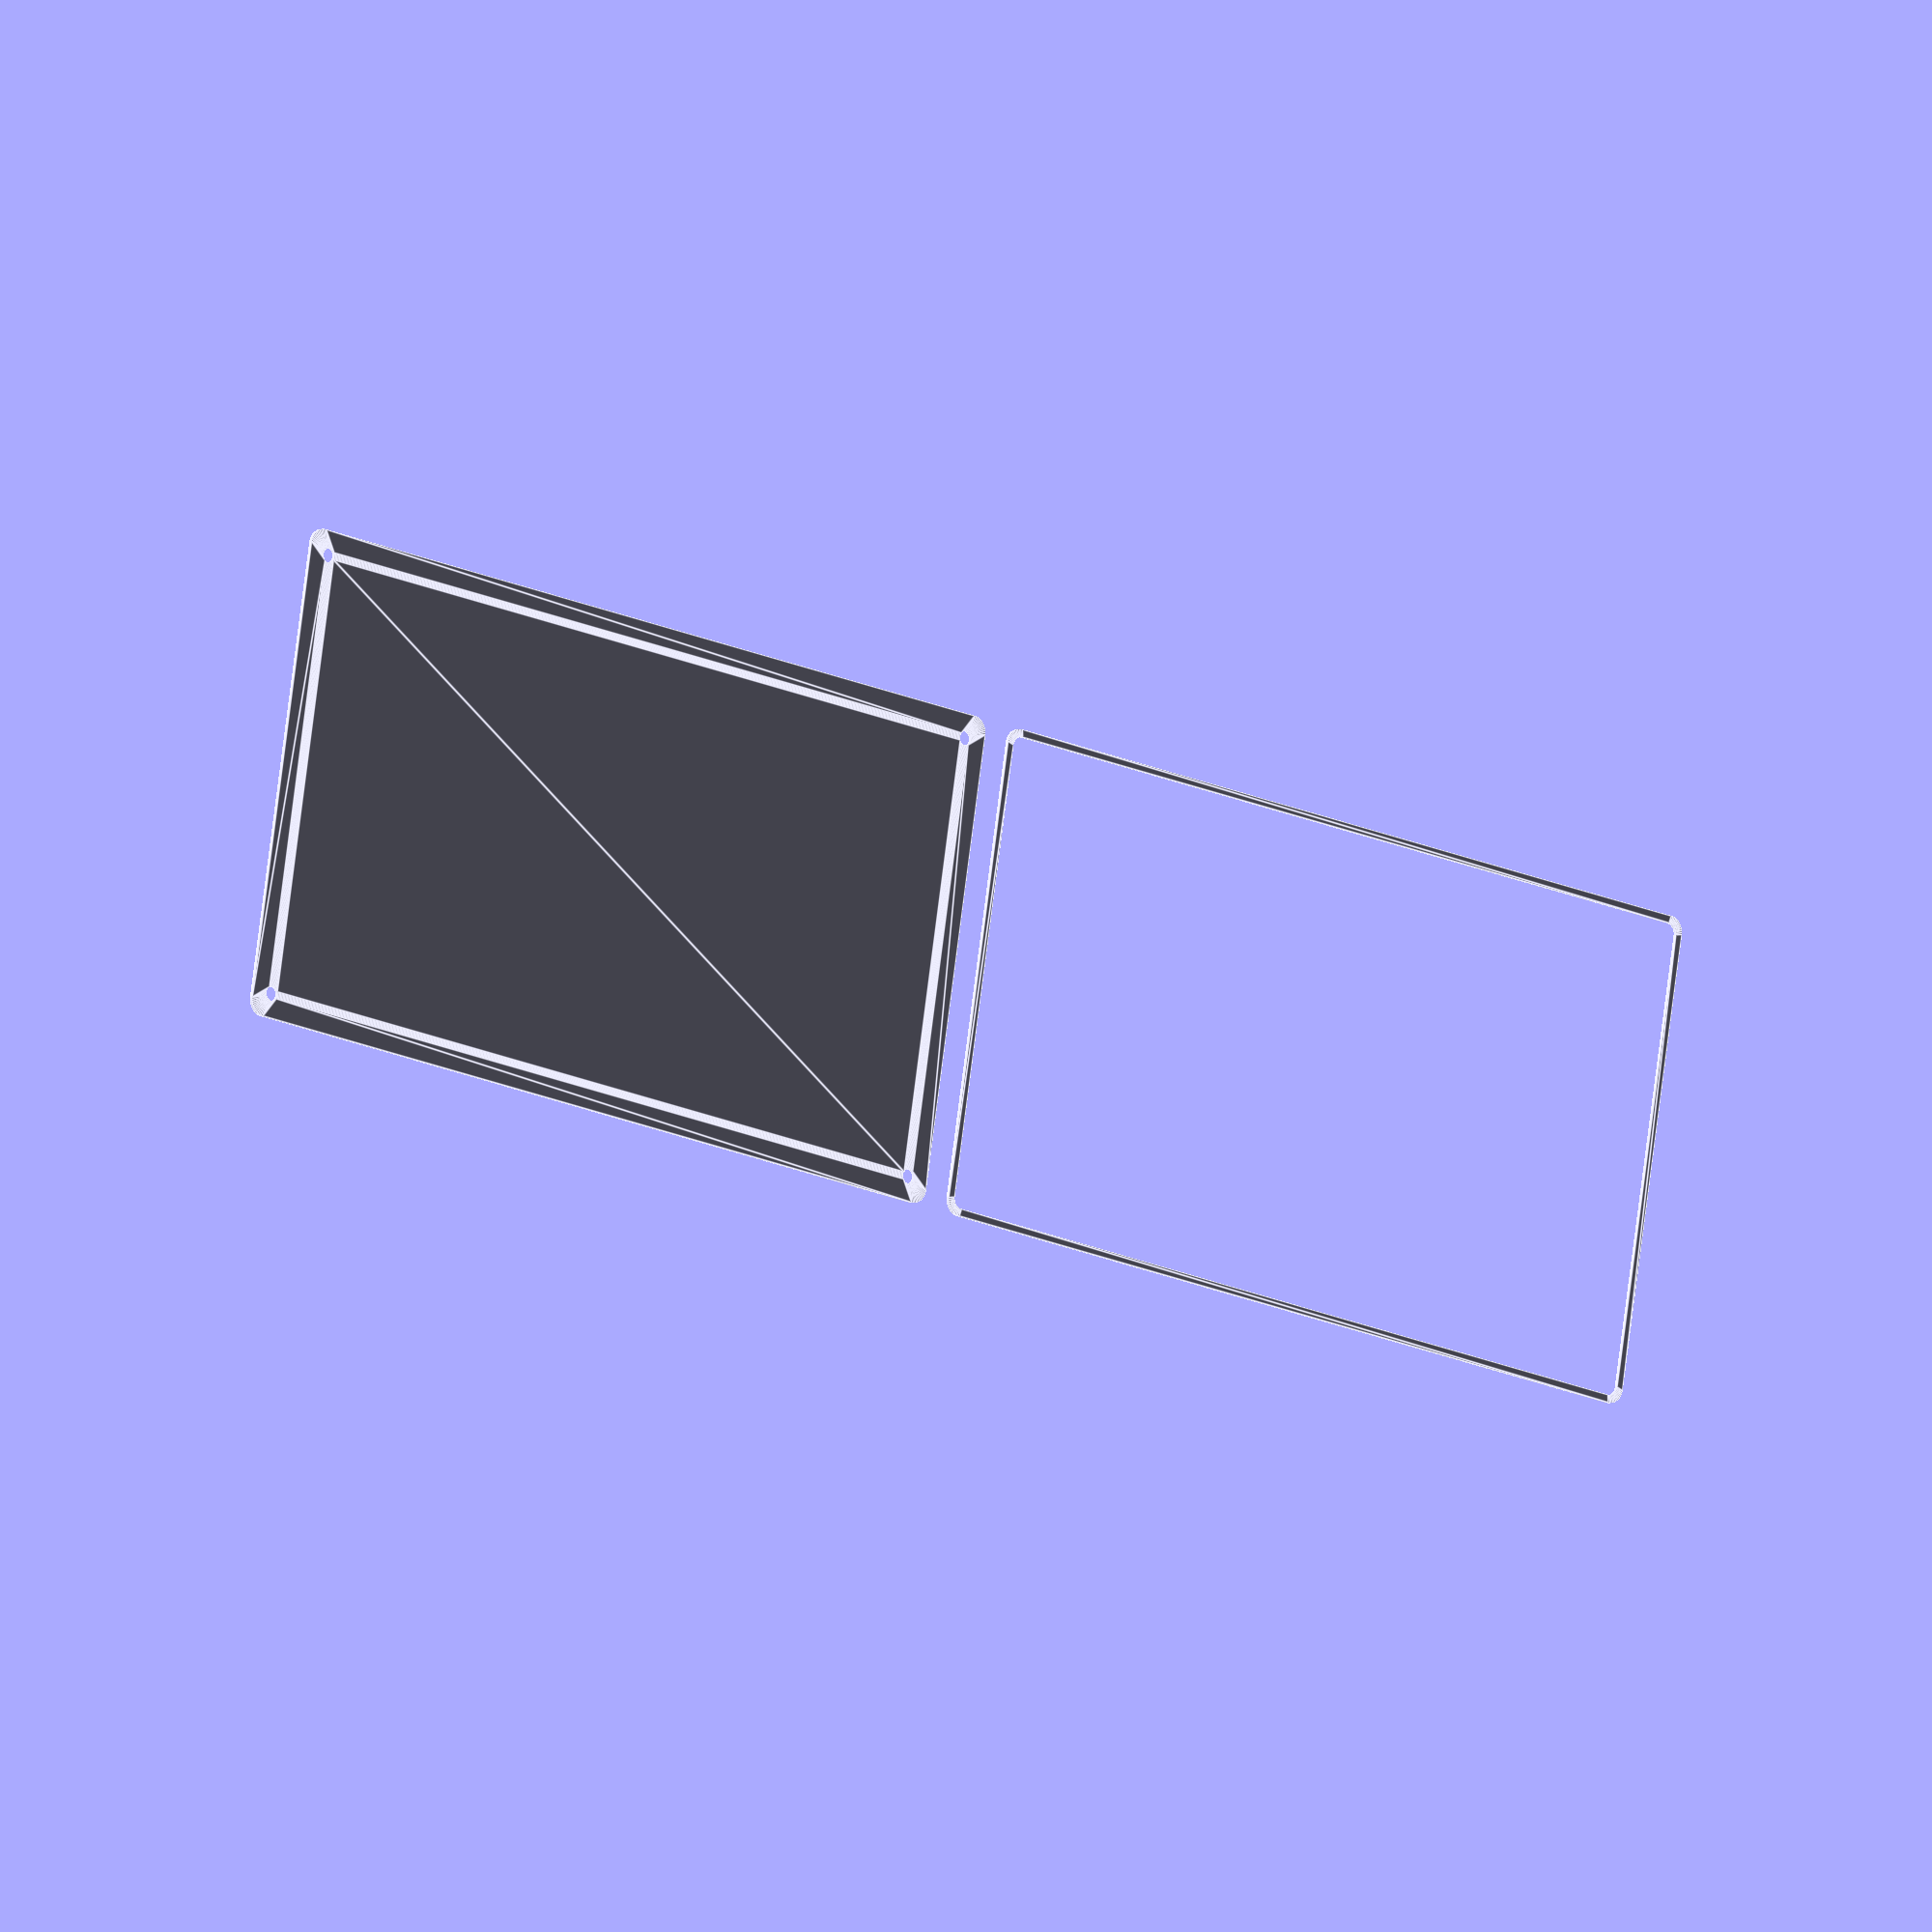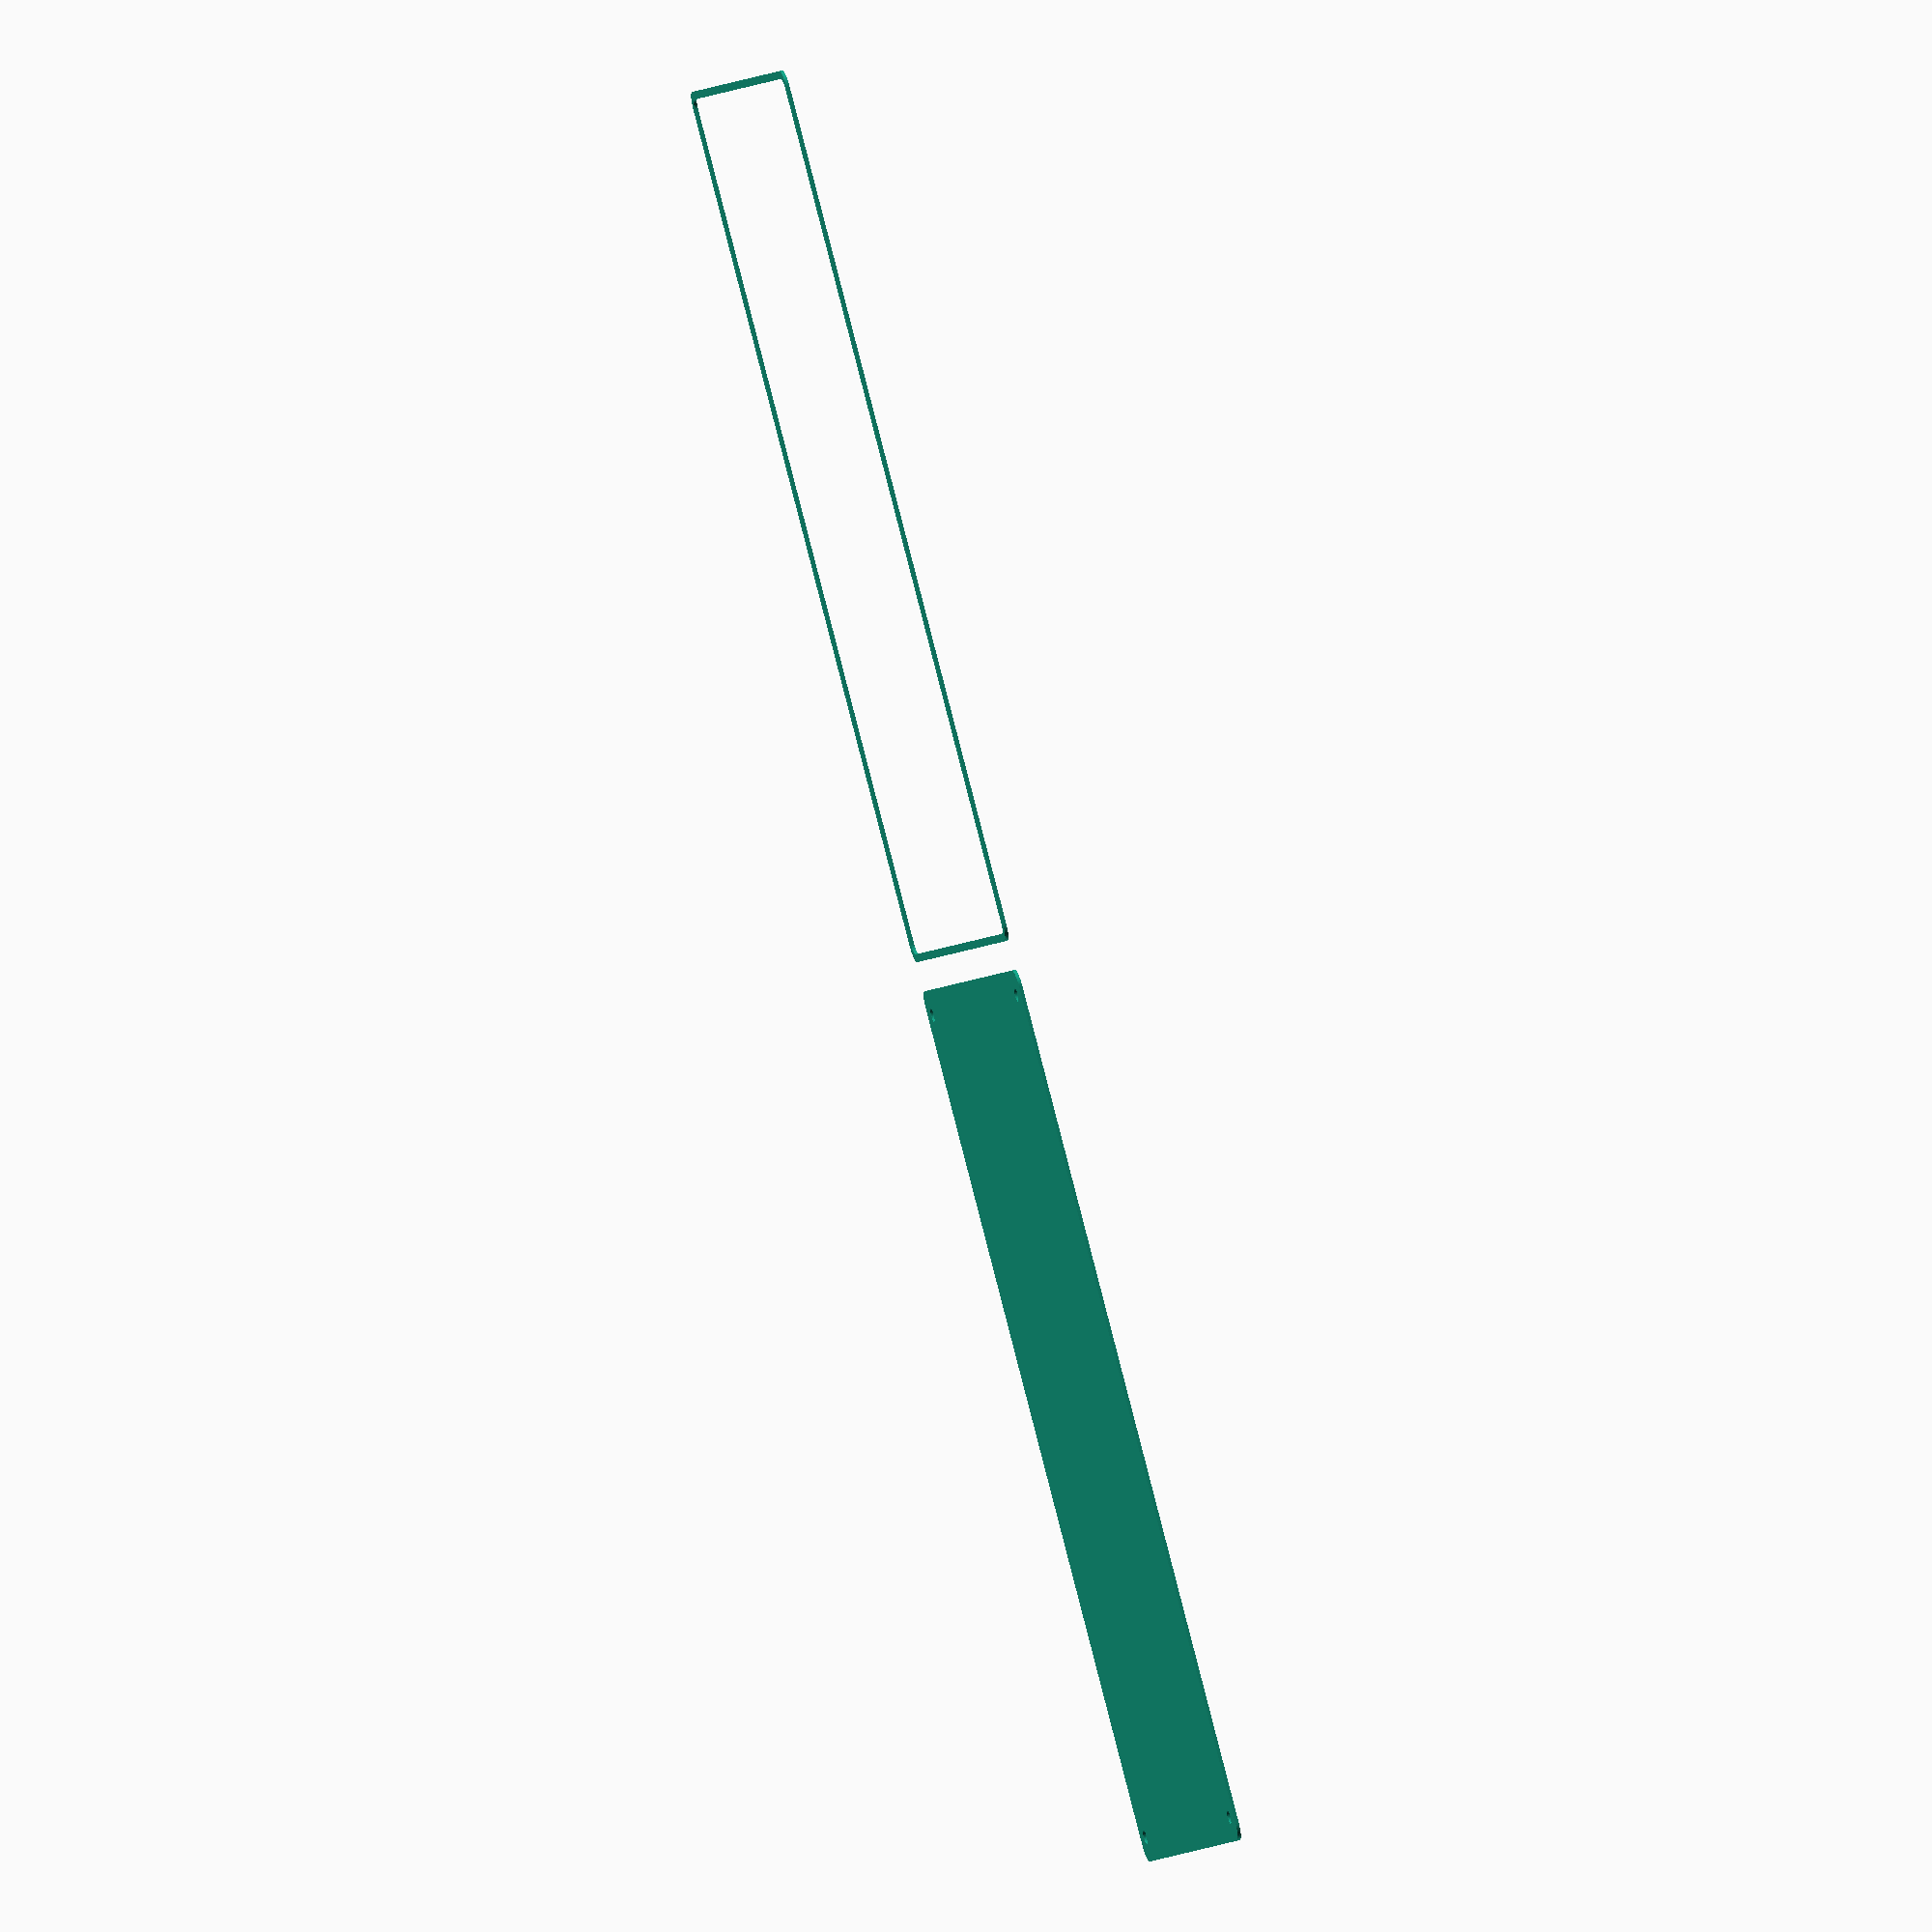
<openscad>
$fn = 50;


union() {
	translate(v = [0, 0, 0]) {
		projection() {
			intersection() {
				translate(v = [-500, -500, -4.5000000000]) {
					cube(size = [1000, 1000, 0.1000000000]);
				}
				difference() {
					union() {
						hull() {
							translate(v = [-70.0000000000, 130.0000000000, 0]) {
								cylinder(h = 12, r = 5);
							}
							translate(v = [70.0000000000, 130.0000000000, 0]) {
								cylinder(h = 12, r = 5);
							}
							translate(v = [-70.0000000000, -130.0000000000, 0]) {
								cylinder(h = 12, r = 5);
							}
							translate(v = [70.0000000000, -130.0000000000, 0]) {
								cylinder(h = 12, r = 5);
							}
						}
					}
					union() {
						translate(v = [-67.5000000000, -127.5000000000, 2]) {
							rotate(a = [0, 0, 0]) {
								difference() {
									union() {
										translate(v = [0, 0, -1.7000000000]) {
											cylinder(h = 1.7000000000, r1 = 1.5000000000, r2 = 2.4000000000);
										}
										cylinder(h = 50, r = 2.4000000000);
										translate(v = [0, 0, -6.0000000000]) {
											cylinder(h = 6, r = 1.5000000000);
										}
										translate(v = [0, 0, -6.0000000000]) {
											cylinder(h = 6, r = 1.8000000000);
										}
										translate(v = [0, 0, -6.0000000000]) {
											cylinder(h = 6, r = 1.5000000000);
										}
									}
									union();
								}
							}
						}
						translate(v = [67.5000000000, -127.5000000000, 2]) {
							rotate(a = [0, 0, 0]) {
								difference() {
									union() {
										translate(v = [0, 0, -1.7000000000]) {
											cylinder(h = 1.7000000000, r1 = 1.5000000000, r2 = 2.4000000000);
										}
										cylinder(h = 50, r = 2.4000000000);
										translate(v = [0, 0, -6.0000000000]) {
											cylinder(h = 6, r = 1.5000000000);
										}
										translate(v = [0, 0, -6.0000000000]) {
											cylinder(h = 6, r = 1.8000000000);
										}
										translate(v = [0, 0, -6.0000000000]) {
											cylinder(h = 6, r = 1.5000000000);
										}
									}
									union();
								}
							}
						}
						translate(v = [-67.5000000000, 127.5000000000, 2]) {
							rotate(a = [0, 0, 0]) {
								difference() {
									union() {
										translate(v = [0, 0, -1.7000000000]) {
											cylinder(h = 1.7000000000, r1 = 1.5000000000, r2 = 2.4000000000);
										}
										cylinder(h = 50, r = 2.4000000000);
										translate(v = [0, 0, -6.0000000000]) {
											cylinder(h = 6, r = 1.5000000000);
										}
										translate(v = [0, 0, -6.0000000000]) {
											cylinder(h = 6, r = 1.8000000000);
										}
										translate(v = [0, 0, -6.0000000000]) {
											cylinder(h = 6, r = 1.5000000000);
										}
									}
									union();
								}
							}
						}
						translate(v = [67.5000000000, 127.5000000000, 2]) {
							rotate(a = [0, 0, 0]) {
								difference() {
									union() {
										translate(v = [0, 0, -1.7000000000]) {
											cylinder(h = 1.7000000000, r1 = 1.5000000000, r2 = 2.4000000000);
										}
										cylinder(h = 50, r = 2.4000000000);
										translate(v = [0, 0, -6.0000000000]) {
											cylinder(h = 6, r = 1.5000000000);
										}
										translate(v = [0, 0, -6.0000000000]) {
											cylinder(h = 6, r = 1.8000000000);
										}
										translate(v = [0, 0, -6.0000000000]) {
											cylinder(h = 6, r = 1.5000000000);
										}
									}
									union();
								}
							}
						}
						translate(v = [0, 0, 3]) {
							hull() {
								union() {
									translate(v = [-69.5000000000, 129.5000000000, 4]) {
										cylinder(h = 24, r = 4);
									}
									translate(v = [-69.5000000000, 129.5000000000, 4]) {
										sphere(r = 4);
									}
									translate(v = [-69.5000000000, 129.5000000000, 28]) {
										sphere(r = 4);
									}
								}
								union() {
									translate(v = [69.5000000000, 129.5000000000, 4]) {
										cylinder(h = 24, r = 4);
									}
									translate(v = [69.5000000000, 129.5000000000, 4]) {
										sphere(r = 4);
									}
									translate(v = [69.5000000000, 129.5000000000, 28]) {
										sphere(r = 4);
									}
								}
								union() {
									translate(v = [-69.5000000000, -129.5000000000, 4]) {
										cylinder(h = 24, r = 4);
									}
									translate(v = [-69.5000000000, -129.5000000000, 4]) {
										sphere(r = 4);
									}
									translate(v = [-69.5000000000, -129.5000000000, 28]) {
										sphere(r = 4);
									}
								}
								union() {
									translate(v = [69.5000000000, -129.5000000000, 4]) {
										cylinder(h = 24, r = 4);
									}
									translate(v = [69.5000000000, -129.5000000000, 4]) {
										sphere(r = 4);
									}
									translate(v = [69.5000000000, -129.5000000000, 28]) {
										sphere(r = 4);
									}
								}
							}
						}
					}
				}
			}
		}
	}
	translate(v = [0, 279, 0]) {
		projection() {
			intersection() {
				translate(v = [-500, -500, -1.5000000000]) {
					cube(size = [1000, 1000, 0.1000000000]);
				}
				difference() {
					union() {
						hull() {
							translate(v = [-70.0000000000, 130.0000000000, 0]) {
								cylinder(h = 12, r = 5);
							}
							translate(v = [70.0000000000, 130.0000000000, 0]) {
								cylinder(h = 12, r = 5);
							}
							translate(v = [-70.0000000000, -130.0000000000, 0]) {
								cylinder(h = 12, r = 5);
							}
							translate(v = [70.0000000000, -130.0000000000, 0]) {
								cylinder(h = 12, r = 5);
							}
						}
					}
					union() {
						translate(v = [-67.5000000000, -127.5000000000, 2]) {
							rotate(a = [0, 0, 0]) {
								difference() {
									union() {
										translate(v = [0, 0, -1.7000000000]) {
											cylinder(h = 1.7000000000, r1 = 1.5000000000, r2 = 2.4000000000);
										}
										cylinder(h = 50, r = 2.4000000000);
										translate(v = [0, 0, -6.0000000000]) {
											cylinder(h = 6, r = 1.5000000000);
										}
										translate(v = [0, 0, -6.0000000000]) {
											cylinder(h = 6, r = 1.8000000000);
										}
										translate(v = [0, 0, -6.0000000000]) {
											cylinder(h = 6, r = 1.5000000000);
										}
									}
									union();
								}
							}
						}
						translate(v = [67.5000000000, -127.5000000000, 2]) {
							rotate(a = [0, 0, 0]) {
								difference() {
									union() {
										translate(v = [0, 0, -1.7000000000]) {
											cylinder(h = 1.7000000000, r1 = 1.5000000000, r2 = 2.4000000000);
										}
										cylinder(h = 50, r = 2.4000000000);
										translate(v = [0, 0, -6.0000000000]) {
											cylinder(h = 6, r = 1.5000000000);
										}
										translate(v = [0, 0, -6.0000000000]) {
											cylinder(h = 6, r = 1.8000000000);
										}
										translate(v = [0, 0, -6.0000000000]) {
											cylinder(h = 6, r = 1.5000000000);
										}
									}
									union();
								}
							}
						}
						translate(v = [-67.5000000000, 127.5000000000, 2]) {
							rotate(a = [0, 0, 0]) {
								difference() {
									union() {
										translate(v = [0, 0, -1.7000000000]) {
											cylinder(h = 1.7000000000, r1 = 1.5000000000, r2 = 2.4000000000);
										}
										cylinder(h = 50, r = 2.4000000000);
										translate(v = [0, 0, -6.0000000000]) {
											cylinder(h = 6, r = 1.5000000000);
										}
										translate(v = [0, 0, -6.0000000000]) {
											cylinder(h = 6, r = 1.8000000000);
										}
										translate(v = [0, 0, -6.0000000000]) {
											cylinder(h = 6, r = 1.5000000000);
										}
									}
									union();
								}
							}
						}
						translate(v = [67.5000000000, 127.5000000000, 2]) {
							rotate(a = [0, 0, 0]) {
								difference() {
									union() {
										translate(v = [0, 0, -1.7000000000]) {
											cylinder(h = 1.7000000000, r1 = 1.5000000000, r2 = 2.4000000000);
										}
										cylinder(h = 50, r = 2.4000000000);
										translate(v = [0, 0, -6.0000000000]) {
											cylinder(h = 6, r = 1.5000000000);
										}
										translate(v = [0, 0, -6.0000000000]) {
											cylinder(h = 6, r = 1.8000000000);
										}
										translate(v = [0, 0, -6.0000000000]) {
											cylinder(h = 6, r = 1.5000000000);
										}
									}
									union();
								}
							}
						}
						translate(v = [0, 0, 3]) {
							hull() {
								union() {
									translate(v = [-69.5000000000, 129.5000000000, 4]) {
										cylinder(h = 24, r = 4);
									}
									translate(v = [-69.5000000000, 129.5000000000, 4]) {
										sphere(r = 4);
									}
									translate(v = [-69.5000000000, 129.5000000000, 28]) {
										sphere(r = 4);
									}
								}
								union() {
									translate(v = [69.5000000000, 129.5000000000, 4]) {
										cylinder(h = 24, r = 4);
									}
									translate(v = [69.5000000000, 129.5000000000, 4]) {
										sphere(r = 4);
									}
									translate(v = [69.5000000000, 129.5000000000, 28]) {
										sphere(r = 4);
									}
								}
								union() {
									translate(v = [-69.5000000000, -129.5000000000, 4]) {
										cylinder(h = 24, r = 4);
									}
									translate(v = [-69.5000000000, -129.5000000000, 4]) {
										sphere(r = 4);
									}
									translate(v = [-69.5000000000, -129.5000000000, 28]) {
										sphere(r = 4);
									}
								}
								union() {
									translate(v = [69.5000000000, -129.5000000000, 4]) {
										cylinder(h = 24, r = 4);
									}
									translate(v = [69.5000000000, -129.5000000000, 4]) {
										sphere(r = 4);
									}
									translate(v = [69.5000000000, -129.5000000000, 28]) {
										sphere(r = 4);
									}
								}
							}
						}
					}
				}
			}
		}
	}
	translate(v = [0, 558, 0]) {
		projection() {
			intersection() {
				translate(v = [-500, -500, 1.5000000000]) {
					cube(size = [1000, 1000, 0.1000000000]);
				}
				difference() {
					union() {
						hull() {
							translate(v = [-70.0000000000, 130.0000000000, 0]) {
								cylinder(h = 12, r = 5);
							}
							translate(v = [70.0000000000, 130.0000000000, 0]) {
								cylinder(h = 12, r = 5);
							}
							translate(v = [-70.0000000000, -130.0000000000, 0]) {
								cylinder(h = 12, r = 5);
							}
							translate(v = [70.0000000000, -130.0000000000, 0]) {
								cylinder(h = 12, r = 5);
							}
						}
					}
					union() {
						translate(v = [-67.5000000000, -127.5000000000, 2]) {
							rotate(a = [0, 0, 0]) {
								difference() {
									union() {
										translate(v = [0, 0, -1.7000000000]) {
											cylinder(h = 1.7000000000, r1 = 1.5000000000, r2 = 2.4000000000);
										}
										cylinder(h = 50, r = 2.4000000000);
										translate(v = [0, 0, -6.0000000000]) {
											cylinder(h = 6, r = 1.5000000000);
										}
										translate(v = [0, 0, -6.0000000000]) {
											cylinder(h = 6, r = 1.8000000000);
										}
										translate(v = [0, 0, -6.0000000000]) {
											cylinder(h = 6, r = 1.5000000000);
										}
									}
									union();
								}
							}
						}
						translate(v = [67.5000000000, -127.5000000000, 2]) {
							rotate(a = [0, 0, 0]) {
								difference() {
									union() {
										translate(v = [0, 0, -1.7000000000]) {
											cylinder(h = 1.7000000000, r1 = 1.5000000000, r2 = 2.4000000000);
										}
										cylinder(h = 50, r = 2.4000000000);
										translate(v = [0, 0, -6.0000000000]) {
											cylinder(h = 6, r = 1.5000000000);
										}
										translate(v = [0, 0, -6.0000000000]) {
											cylinder(h = 6, r = 1.8000000000);
										}
										translate(v = [0, 0, -6.0000000000]) {
											cylinder(h = 6, r = 1.5000000000);
										}
									}
									union();
								}
							}
						}
						translate(v = [-67.5000000000, 127.5000000000, 2]) {
							rotate(a = [0, 0, 0]) {
								difference() {
									union() {
										translate(v = [0, 0, -1.7000000000]) {
											cylinder(h = 1.7000000000, r1 = 1.5000000000, r2 = 2.4000000000);
										}
										cylinder(h = 50, r = 2.4000000000);
										translate(v = [0, 0, -6.0000000000]) {
											cylinder(h = 6, r = 1.5000000000);
										}
										translate(v = [0, 0, -6.0000000000]) {
											cylinder(h = 6, r = 1.8000000000);
										}
										translate(v = [0, 0, -6.0000000000]) {
											cylinder(h = 6, r = 1.5000000000);
										}
									}
									union();
								}
							}
						}
						translate(v = [67.5000000000, 127.5000000000, 2]) {
							rotate(a = [0, 0, 0]) {
								difference() {
									union() {
										translate(v = [0, 0, -1.7000000000]) {
											cylinder(h = 1.7000000000, r1 = 1.5000000000, r2 = 2.4000000000);
										}
										cylinder(h = 50, r = 2.4000000000);
										translate(v = [0, 0, -6.0000000000]) {
											cylinder(h = 6, r = 1.5000000000);
										}
										translate(v = [0, 0, -6.0000000000]) {
											cylinder(h = 6, r = 1.8000000000);
										}
										translate(v = [0, 0, -6.0000000000]) {
											cylinder(h = 6, r = 1.5000000000);
										}
									}
									union();
								}
							}
						}
						translate(v = [0, 0, 3]) {
							hull() {
								union() {
									translate(v = [-69.5000000000, 129.5000000000, 4]) {
										cylinder(h = 24, r = 4);
									}
									translate(v = [-69.5000000000, 129.5000000000, 4]) {
										sphere(r = 4);
									}
									translate(v = [-69.5000000000, 129.5000000000, 28]) {
										sphere(r = 4);
									}
								}
								union() {
									translate(v = [69.5000000000, 129.5000000000, 4]) {
										cylinder(h = 24, r = 4);
									}
									translate(v = [69.5000000000, 129.5000000000, 4]) {
										sphere(r = 4);
									}
									translate(v = [69.5000000000, 129.5000000000, 28]) {
										sphere(r = 4);
									}
								}
								union() {
									translate(v = [-69.5000000000, -129.5000000000, 4]) {
										cylinder(h = 24, r = 4);
									}
									translate(v = [-69.5000000000, -129.5000000000, 4]) {
										sphere(r = 4);
									}
									translate(v = [-69.5000000000, -129.5000000000, 28]) {
										sphere(r = 4);
									}
								}
								union() {
									translate(v = [69.5000000000, -129.5000000000, 4]) {
										cylinder(h = 24, r = 4);
									}
									translate(v = [69.5000000000, -129.5000000000, 4]) {
										sphere(r = 4);
									}
									translate(v = [69.5000000000, -129.5000000000, 28]) {
										sphere(r = 4);
									}
								}
							}
						}
					}
				}
			}
		}
	}
	translate(v = [0, 837, 0]) {
		projection() {
			intersection() {
				translate(v = [-500, -500, 4.5000000000]) {
					cube(size = [1000, 1000, 0.1000000000]);
				}
				difference() {
					union() {
						hull() {
							translate(v = [-70.0000000000, 130.0000000000, 0]) {
								cylinder(h = 12, r = 5);
							}
							translate(v = [70.0000000000, 130.0000000000, 0]) {
								cylinder(h = 12, r = 5);
							}
							translate(v = [-70.0000000000, -130.0000000000, 0]) {
								cylinder(h = 12, r = 5);
							}
							translate(v = [70.0000000000, -130.0000000000, 0]) {
								cylinder(h = 12, r = 5);
							}
						}
					}
					union() {
						translate(v = [-67.5000000000, -127.5000000000, 2]) {
							rotate(a = [0, 0, 0]) {
								difference() {
									union() {
										translate(v = [0, 0, -1.7000000000]) {
											cylinder(h = 1.7000000000, r1 = 1.5000000000, r2 = 2.4000000000);
										}
										cylinder(h = 50, r = 2.4000000000);
										translate(v = [0, 0, -6.0000000000]) {
											cylinder(h = 6, r = 1.5000000000);
										}
										translate(v = [0, 0, -6.0000000000]) {
											cylinder(h = 6, r = 1.8000000000);
										}
										translate(v = [0, 0, -6.0000000000]) {
											cylinder(h = 6, r = 1.5000000000);
										}
									}
									union();
								}
							}
						}
						translate(v = [67.5000000000, -127.5000000000, 2]) {
							rotate(a = [0, 0, 0]) {
								difference() {
									union() {
										translate(v = [0, 0, -1.7000000000]) {
											cylinder(h = 1.7000000000, r1 = 1.5000000000, r2 = 2.4000000000);
										}
										cylinder(h = 50, r = 2.4000000000);
										translate(v = [0, 0, -6.0000000000]) {
											cylinder(h = 6, r = 1.5000000000);
										}
										translate(v = [0, 0, -6.0000000000]) {
											cylinder(h = 6, r = 1.8000000000);
										}
										translate(v = [0, 0, -6.0000000000]) {
											cylinder(h = 6, r = 1.5000000000);
										}
									}
									union();
								}
							}
						}
						translate(v = [-67.5000000000, 127.5000000000, 2]) {
							rotate(a = [0, 0, 0]) {
								difference() {
									union() {
										translate(v = [0, 0, -1.7000000000]) {
											cylinder(h = 1.7000000000, r1 = 1.5000000000, r2 = 2.4000000000);
										}
										cylinder(h = 50, r = 2.4000000000);
										translate(v = [0, 0, -6.0000000000]) {
											cylinder(h = 6, r = 1.5000000000);
										}
										translate(v = [0, 0, -6.0000000000]) {
											cylinder(h = 6, r = 1.8000000000);
										}
										translate(v = [0, 0, -6.0000000000]) {
											cylinder(h = 6, r = 1.5000000000);
										}
									}
									union();
								}
							}
						}
						translate(v = [67.5000000000, 127.5000000000, 2]) {
							rotate(a = [0, 0, 0]) {
								difference() {
									union() {
										translate(v = [0, 0, -1.7000000000]) {
											cylinder(h = 1.7000000000, r1 = 1.5000000000, r2 = 2.4000000000);
										}
										cylinder(h = 50, r = 2.4000000000);
										translate(v = [0, 0, -6.0000000000]) {
											cylinder(h = 6, r = 1.5000000000);
										}
										translate(v = [0, 0, -6.0000000000]) {
											cylinder(h = 6, r = 1.8000000000);
										}
										translate(v = [0, 0, -6.0000000000]) {
											cylinder(h = 6, r = 1.5000000000);
										}
									}
									union();
								}
							}
						}
						translate(v = [0, 0, 3]) {
							hull() {
								union() {
									translate(v = [-69.5000000000, 129.5000000000, 4]) {
										cylinder(h = 24, r = 4);
									}
									translate(v = [-69.5000000000, 129.5000000000, 4]) {
										sphere(r = 4);
									}
									translate(v = [-69.5000000000, 129.5000000000, 28]) {
										sphere(r = 4);
									}
								}
								union() {
									translate(v = [69.5000000000, 129.5000000000, 4]) {
										cylinder(h = 24, r = 4);
									}
									translate(v = [69.5000000000, 129.5000000000, 4]) {
										sphere(r = 4);
									}
									translate(v = [69.5000000000, 129.5000000000, 28]) {
										sphere(r = 4);
									}
								}
								union() {
									translate(v = [-69.5000000000, -129.5000000000, 4]) {
										cylinder(h = 24, r = 4);
									}
									translate(v = [-69.5000000000, -129.5000000000, 4]) {
										sphere(r = 4);
									}
									translate(v = [-69.5000000000, -129.5000000000, 28]) {
										sphere(r = 4);
									}
								}
								union() {
									translate(v = [69.5000000000, -129.5000000000, 4]) {
										cylinder(h = 24, r = 4);
									}
									translate(v = [69.5000000000, -129.5000000000, 4]) {
										sphere(r = 4);
									}
									translate(v = [69.5000000000, -129.5000000000, 28]) {
										sphere(r = 4);
									}
								}
							}
						}
					}
				}
			}
		}
	}
}
</openscad>
<views>
elev=4.4 azim=260.4 roll=139.5 proj=o view=edges
elev=127.9 azim=233.3 roll=288.2 proj=o view=solid
</views>
